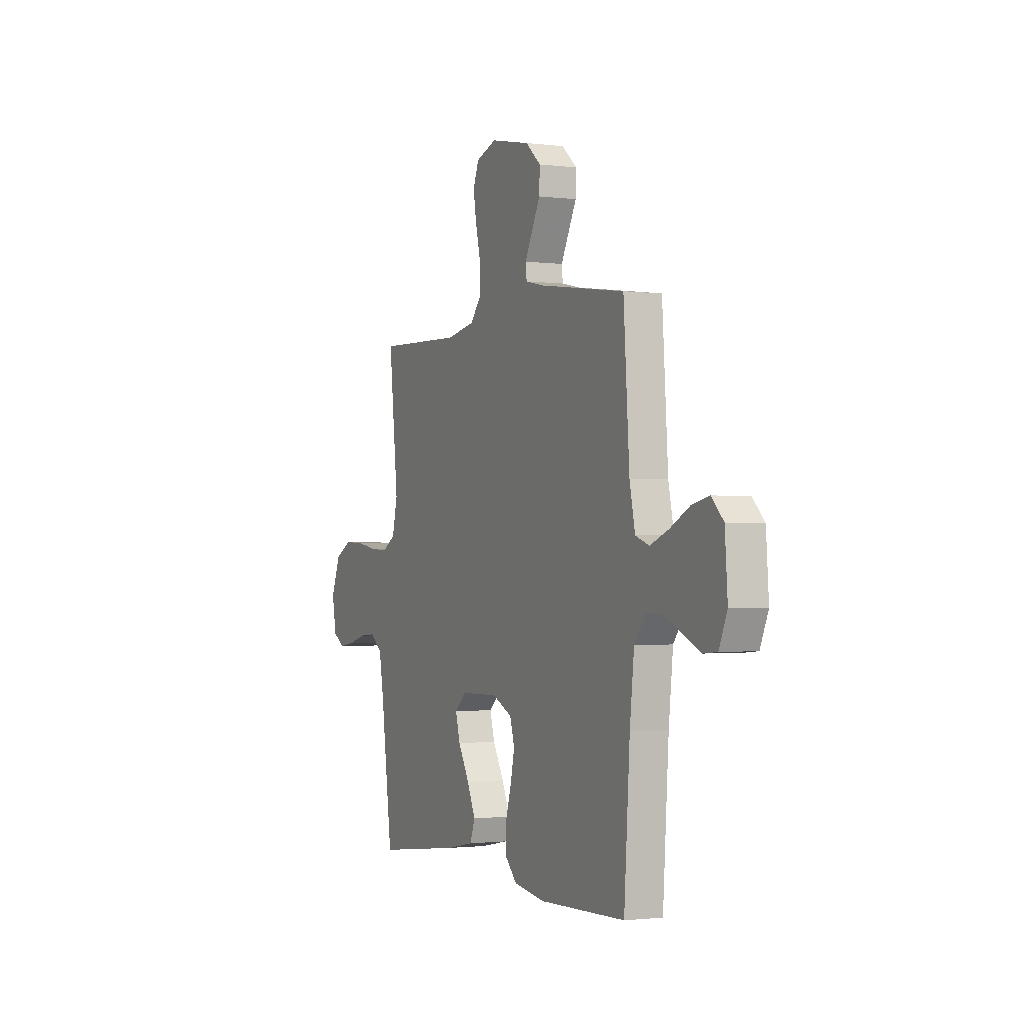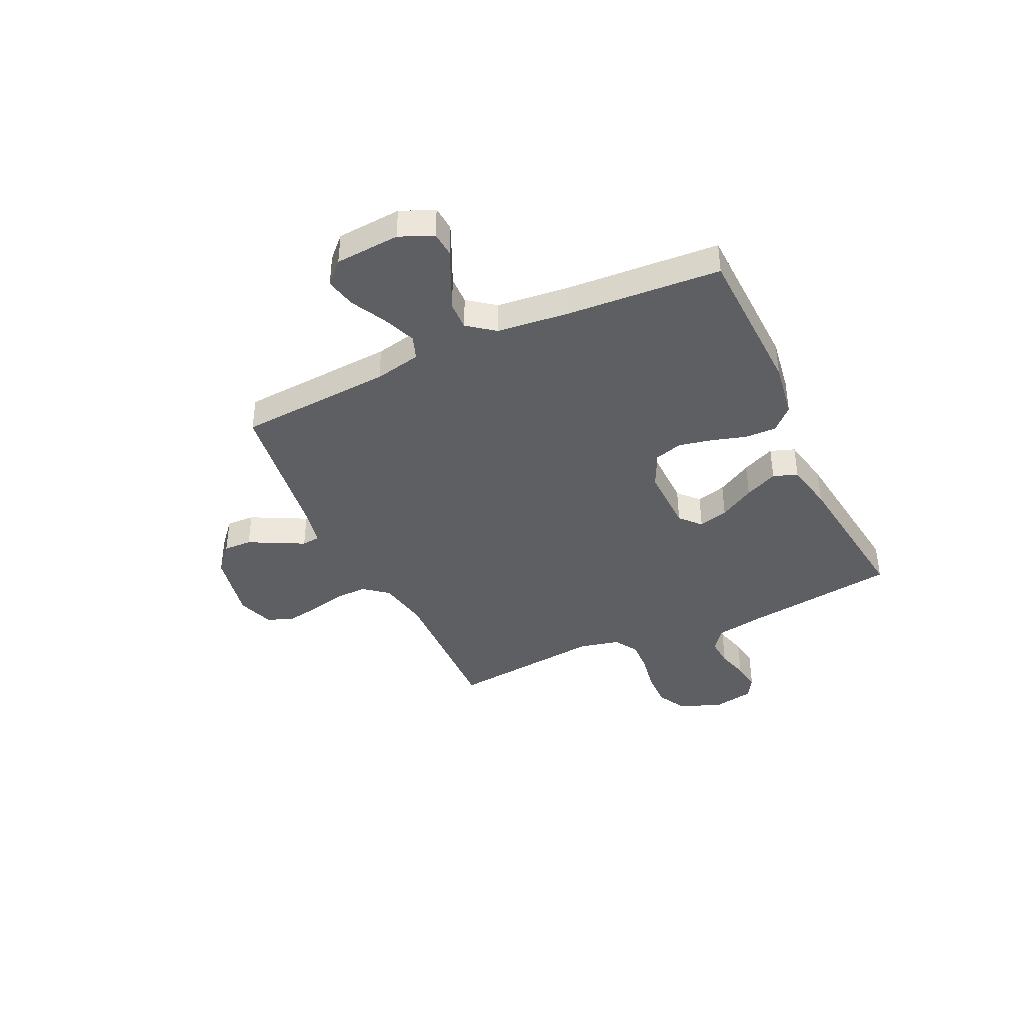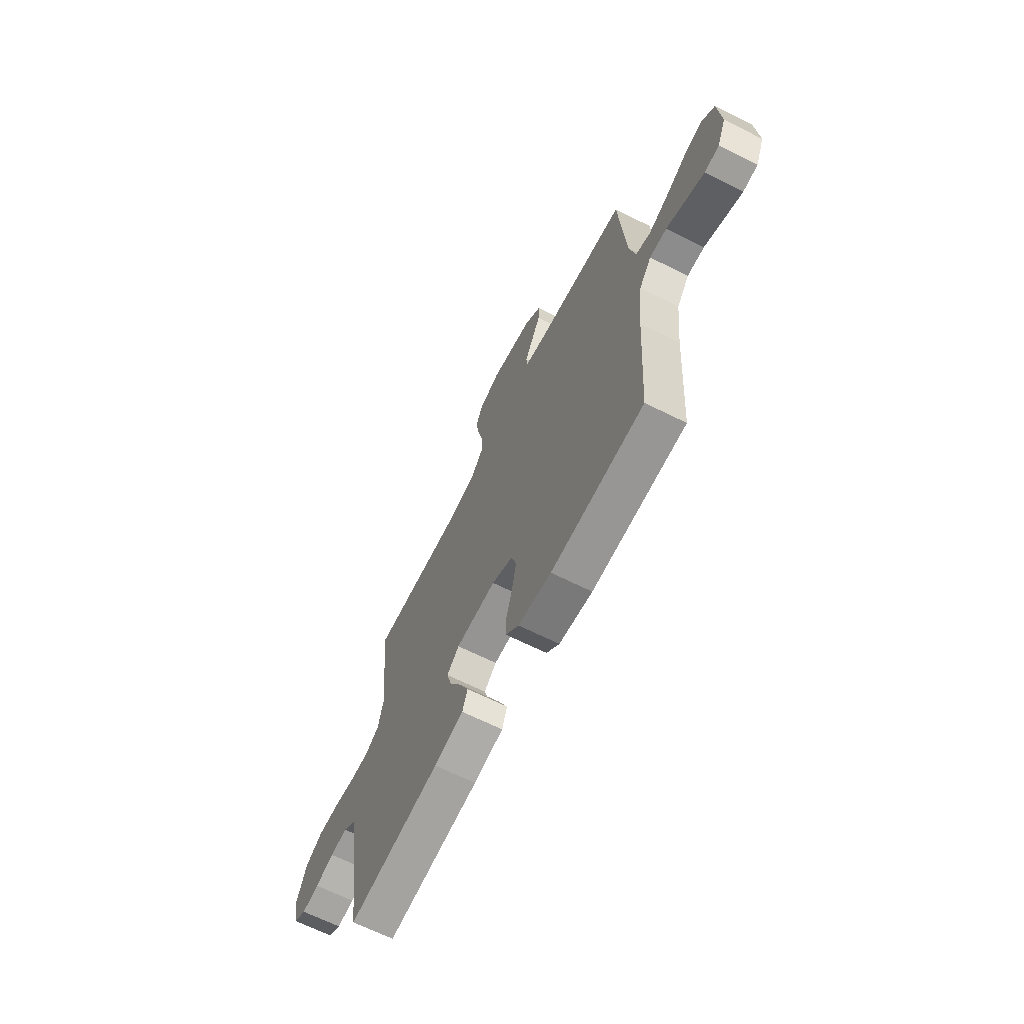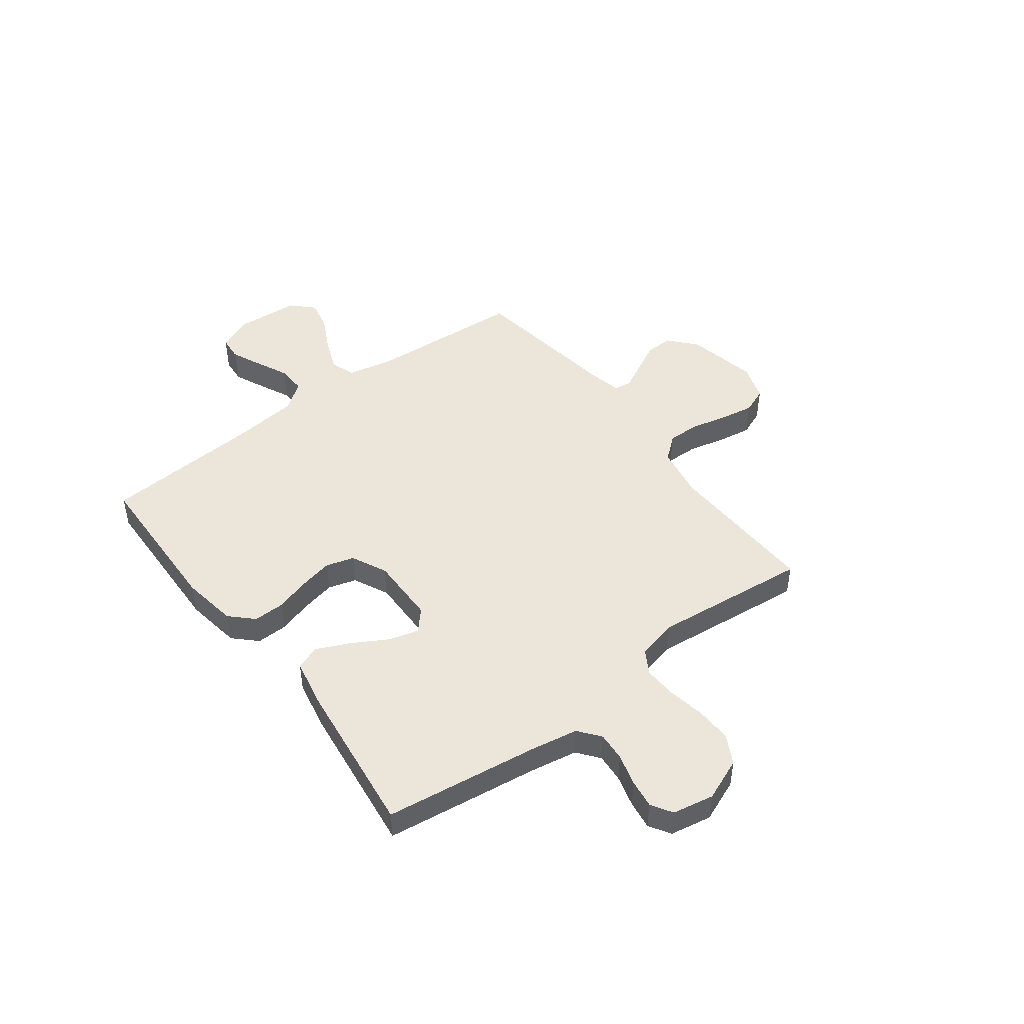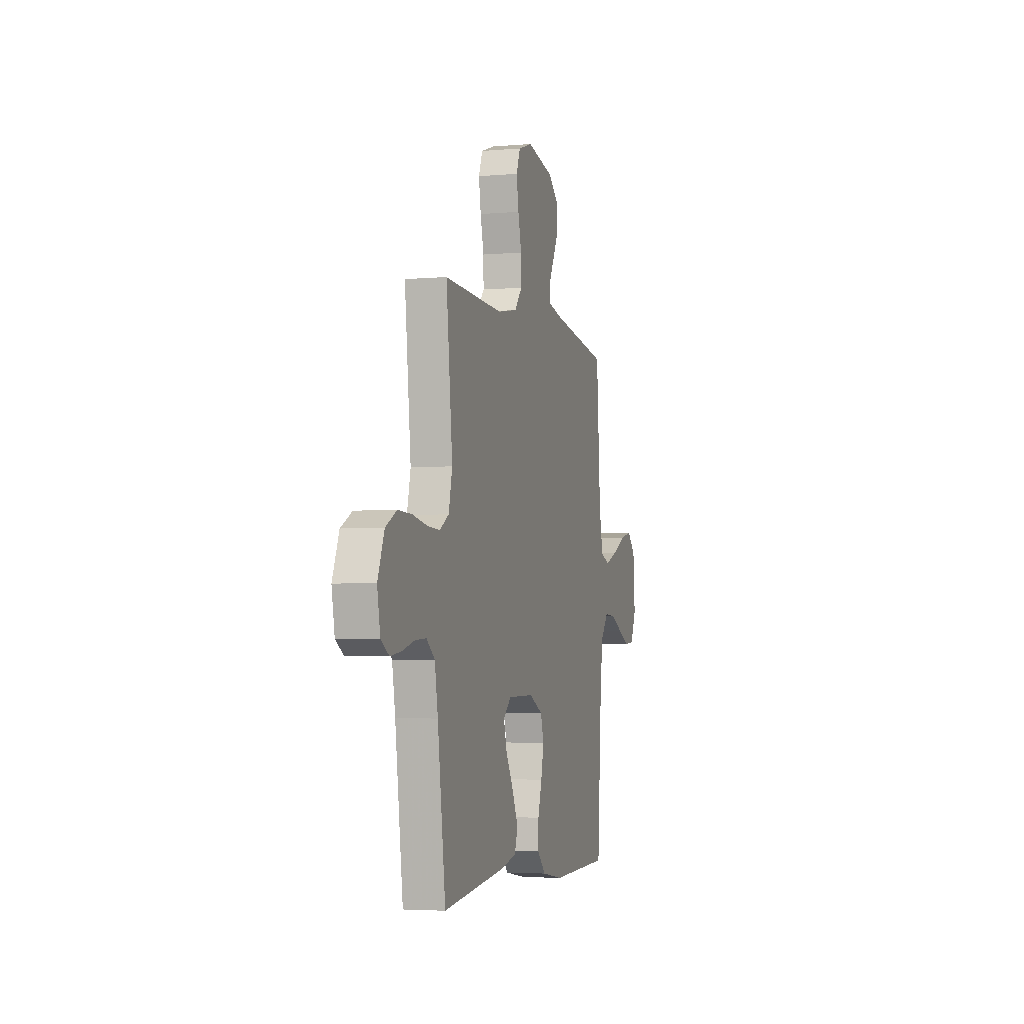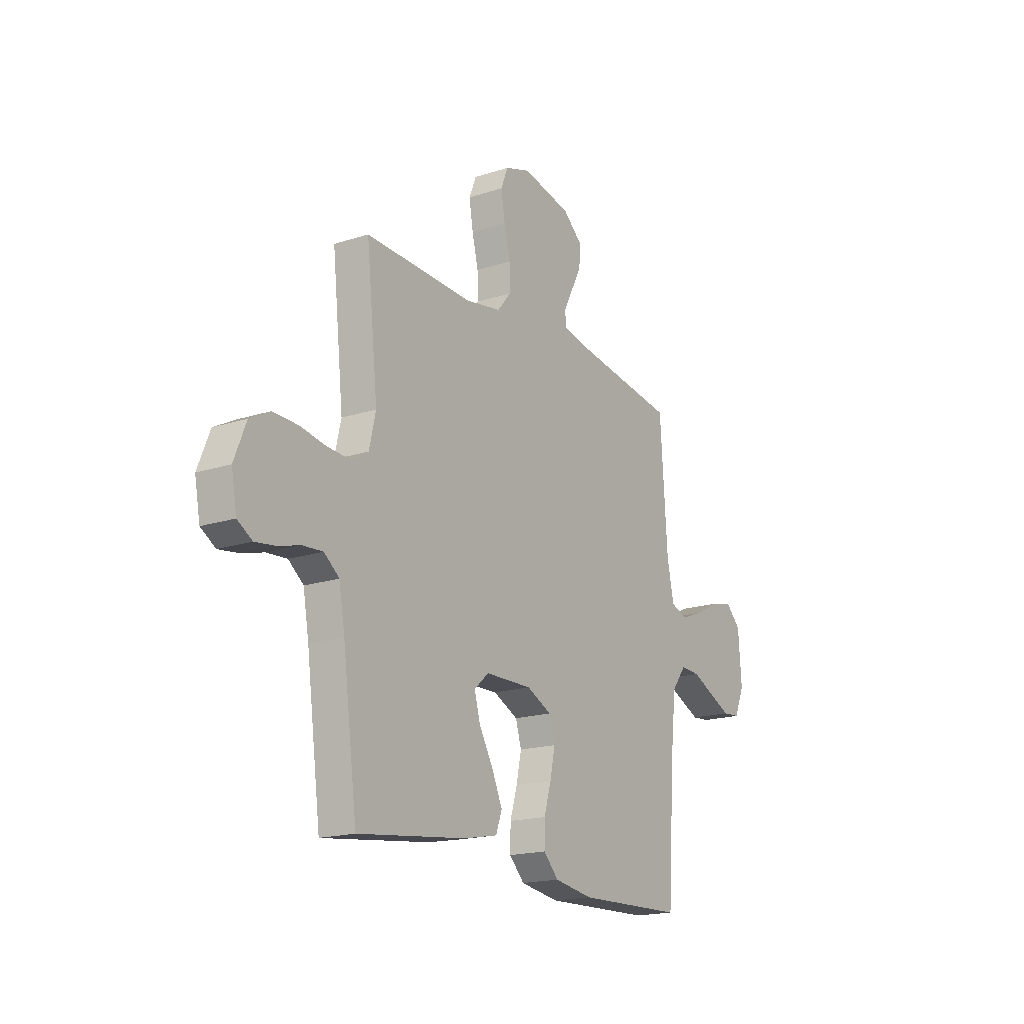
<metadata>
{"format":"obj","ext":"obj","renderer":"f3d","projection":"perspective","resolution":1024,"background":"white","views":[{"elev":-1.4,"azim":65.2,"up":"+Z"},{"elev":-39.9,"azim":115.2,"up":"+Y"},{"elev":-66.3,"azim":63.4,"up":"+Z"},{"elev":47.0,"azim":-127.1,"up":"+Y"},{"elev":-4.0,"azim":-74.0,"up":"+Z"},{"elev":-18.0,"azim":-57.6,"up":"+Z"}]}
</metadata>
<code>
v 0.5 0.07 -0.5
v 0.2 0.07 -0.509
v 0.092 0.07 -0.492
v 0.05 0.07 -0.449
v 0.051 0.07 -0.389
v 0.071 0.07 -0.322
v 0.085 0.07 -0.256
v 0.069 0.07 -0.202
v 0 0.07 -0.169
v -0.131 0.07 -0.171
v -0.171 0.07 -0.207
v -0.155 0.07 -0.265
v -0.116 0.07 -0.333
v -0.087 0.07 -0.397
v -0.104 0.07 -0.444
v -0.2 0.07 -0.463
v -0.5 0.07 -0.5
v -0.54 0.07 -0.2
v -0.556 0.07 -0.109
v -0.598 0.07 -0.076
v -0.654 0.07 -0.08
v -0.715 0.07 -0.097
v -0.771 0.07 -0.105
v -0.812 0.07 -0.08
v -0.827 0.07 0
v -0.794 0.07 0.082
v -0.738 0.07 0.112
v -0.669 0.07 0.11
v -0.596 0.07 0.097
v -0.532 0.07 0.094
v -0.486 0.07 0.122
v -0.468 0.07 0.2
v -0.5 0.07 0.5
v -0.2 0.07 0.49
v -0.1 0.07 0.508
v -0.062 0.07 0.554
v -0.063 0.07 0.617
v -0.08 0.07 0.687
v -0.091 0.07 0.753
v -0.071 0.07 0.803
v 0 0.07 0.827
v 0.137 0.07 0.799
v 0.19 0.07 0.753
v 0.188 0.07 0.698
v 0.159 0.07 0.642
v 0.133 0.07 0.592
v 0.137 0.07 0.557
v 0.2 0.07 0.543
v 0.5 0.07 0.5
v 0.52 0.07 0.2
v 0.539 0.07 0.11
v 0.586 0.07 0.093
v 0.65 0.07 0.118
v 0.718 0.07 0.153
v 0.778 0.07 0.166
v 0.819 0.07 0.125
v 0.828 0.07 0
v 0.8 0.07 -0.065
v 0.752 0.07 -0.069
v 0.692 0.07 -0.042
v 0.63 0.07 -0.013
v 0.575 0.07 -0.011
v 0.535 0.07 -0.063
v 0.52 0.07 -0.2
v 0.5 0 -0.5
v 0.2 0 -0.509
v 0.092 0 -0.492
v 0.05 0 -0.449
v 0.051 0 -0.389
v 0.071 0 -0.322
v 0.085 0 -0.256
v 0.069 0 -0.202
v 0 0 -0.169
v -0.131 0 -0.171
v -0.171 0 -0.207
v -0.155 0 -0.265
v -0.116 0 -0.333
v -0.087 0 -0.397
v -0.104 0 -0.444
v -0.2 0 -0.463
v -0.5 0 -0.5
v -0.54 0 -0.2
v -0.556 0 -0.109
v -0.598 0 -0.076
v -0.654 0 -0.08
v -0.715 0 -0.097
v -0.771 0 -0.105
v -0.812 0 -0.08
v -0.827 0 0
v -0.794 0 0.082
v -0.738 0 0.112
v -0.669 0 0.11
v -0.596 0 0.097
v -0.532 0 0.094
v -0.486 0 0.122
v -0.468 0 0.2
v -0.5 0 0.5
v -0.2 0 0.49
v -0.1 0 0.508
v -0.062 0 0.554
v -0.063 0 0.617
v -0.08 0 0.687
v -0.091 0 0.753
v -0.071 0 0.803
v 0 0 0.827
v 0.137 0 0.799
v 0.19 0 0.753
v 0.188 0 0.698
v 0.159 0 0.642
v 0.133 0 0.592
v 0.137 0 0.557
v 0.2 0 0.543
v 0.5 0 0.5
v 0.52 0 0.2
v 0.539 0 0.11
v 0.586 0 0.093
v 0.65 0 0.118
v 0.718 0 0.153
v 0.778 0 0.166
v 0.819 0 0.125
v 0.828 0 0
v 0.8 0 -0.065
v 0.752 0 -0.069
v 0.692 0 -0.042
v 0.63 0 -0.013
v 0.575 0 -0.011
v 0.535 0 -0.063
v 0.52 0 -0.2
f 58 59 60 61
f 56 57 58 61
f 56 61 62
f 53 54 55 56
f 52 53 56 62
f 51 52 62 63
f 48 49 50
f 47 48 50 51
f 43 44 45 46
f 41 42 43 46
f 41 46 47
f 40 41 47
f 37 38 39 40
f 37 40 47
f 36 37 47 51
f 32 33 34
f 31 32 34 35
f 26 27 28 29
f 26 29 30
f 25 26 30
f 24 25 30
f 21 22 23 24
f 20 21 24 30
f 19 20 30 31
f 15 16 17 18
f 12 13 14 15
f 12 15 18 19
f 3 4 5 6
f 3 6 7
f 64 1 2 3
f 64 3 7
f 63 64 7 8
f 35 36 51 63
f 35 63 8 9
f 31 35 9 10
f 11 12 19 31
f 10 11 31
f 125 124 123 122
f 125 122 121 120
f 126 125 120
f 120 119 118 117
f 126 120 117 116
f 127 126 116 115
f 114 113 112
f 115 114 112 111
f 110 109 108 107
f 110 107 106 105
f 111 110 105
f 111 105 104
f 104 103 102 101
f 111 104 101
f 115 111 101 100
f 98 97 96
f 99 98 96 95
f 93 92 91 90
f 94 93 90
f 94 90 89
f 94 89 88
f 88 87 86 85
f 94 88 85 84
f 95 94 84 83
f 82 81 80 79
f 79 78 77 76
f 83 82 79 76
f 70 69 68 67
f 71 70 67
f 67 66 65 128
f 71 67 128
f 72 71 128 127
f 127 115 100 99
f 73 72 127 99
f 74 73 99 95
f 95 83 76 75
f 95 75 74
f 1 65 66 2
f 2 66 67 3
f 3 67 68 4
f 4 68 69 5
f 5 69 70 6
f 6 70 71 7
f 7 71 72 8
f 8 72 73 9
f 9 73 74 10
f 10 74 75 11
f 11 75 76 12
f 12 76 77 13
f 13 77 78 14
f 14 78 79 15
f 15 79 80 16
f 16 80 81 17
f 17 81 82 18
f 18 82 83 19
f 19 83 84 20
f 20 84 85 21
f 21 85 86 22
f 22 86 87 23
f 23 87 88 24
f 24 88 89 25
f 25 89 90 26
f 26 90 91 27
f 27 91 92 28
f 28 92 93 29
f 29 93 94 30
f 30 94 95 31
f 31 95 96 32
f 32 96 97 33
f 33 97 98 34
f 34 98 99 35
f 35 99 100 36
f 36 100 101 37
f 37 101 102 38
f 38 102 103 39
f 39 103 104 40
f 40 104 105 41
f 41 105 106 42
f 42 106 107 43
f 43 107 108 44
f 44 108 109 45
f 45 109 110 46
f 46 110 111 47
f 47 111 112 48
f 48 112 113 49
f 49 113 114 50
f 50 114 115 51
f 51 115 116 52
f 52 116 117 53
f 53 117 118 54
f 54 118 119 55
f 55 119 120 56
f 56 120 121 57
f 57 121 122 58
f 58 122 123 59
f 59 123 124 60
f 60 124 125 61
f 61 125 126 62
f 62 126 127 63
f 63 127 128 64
f 64 128 65 1

</code>
